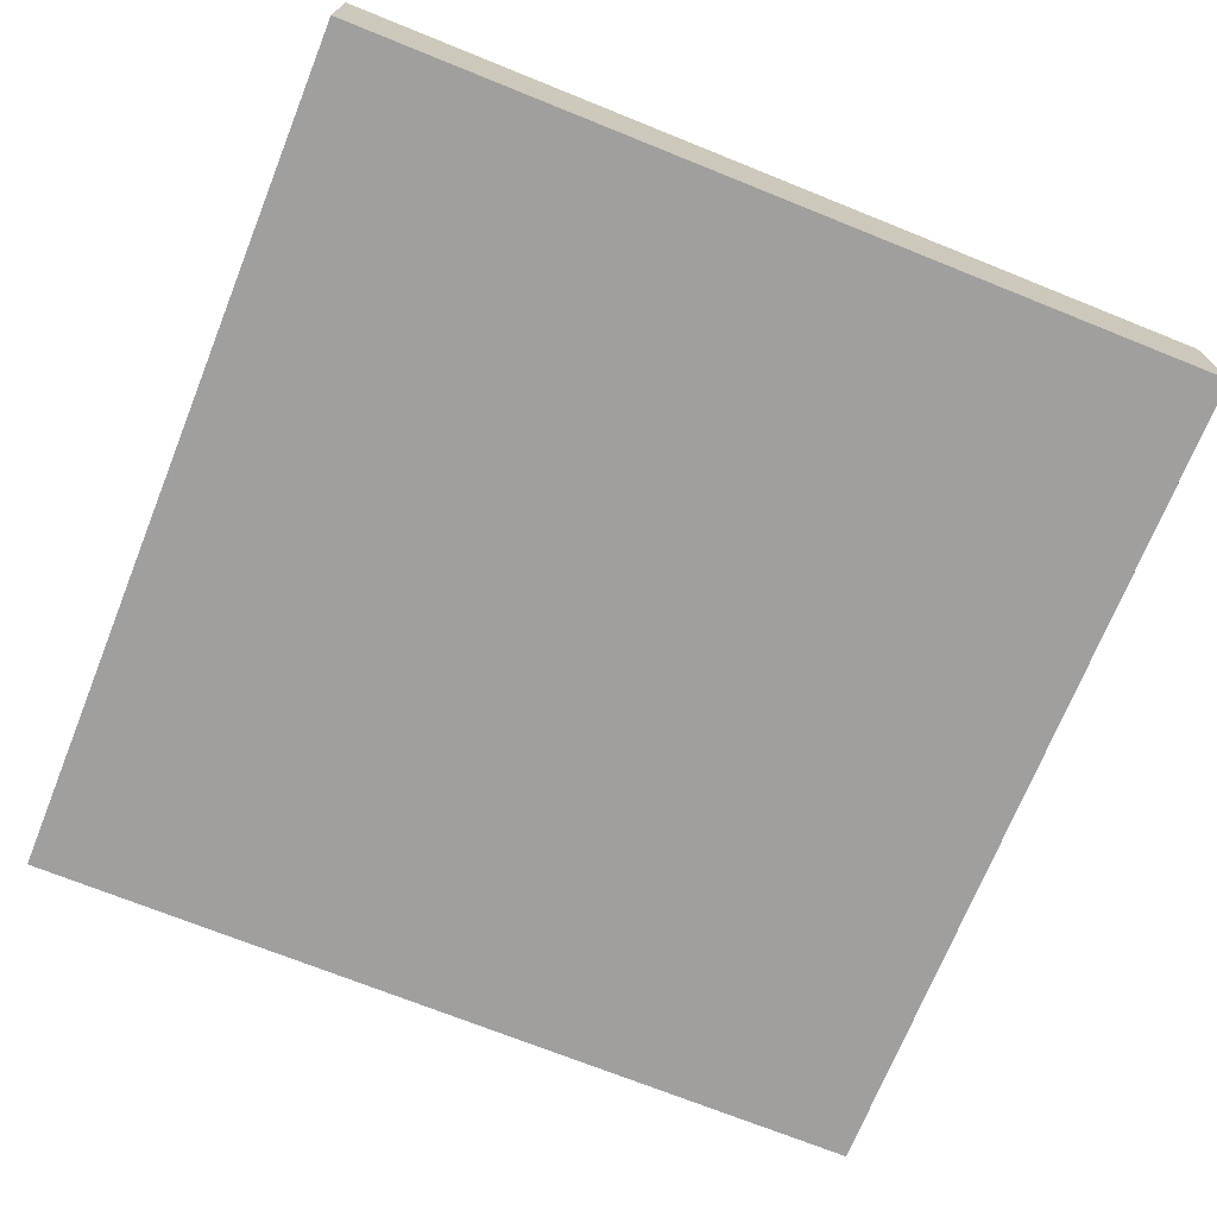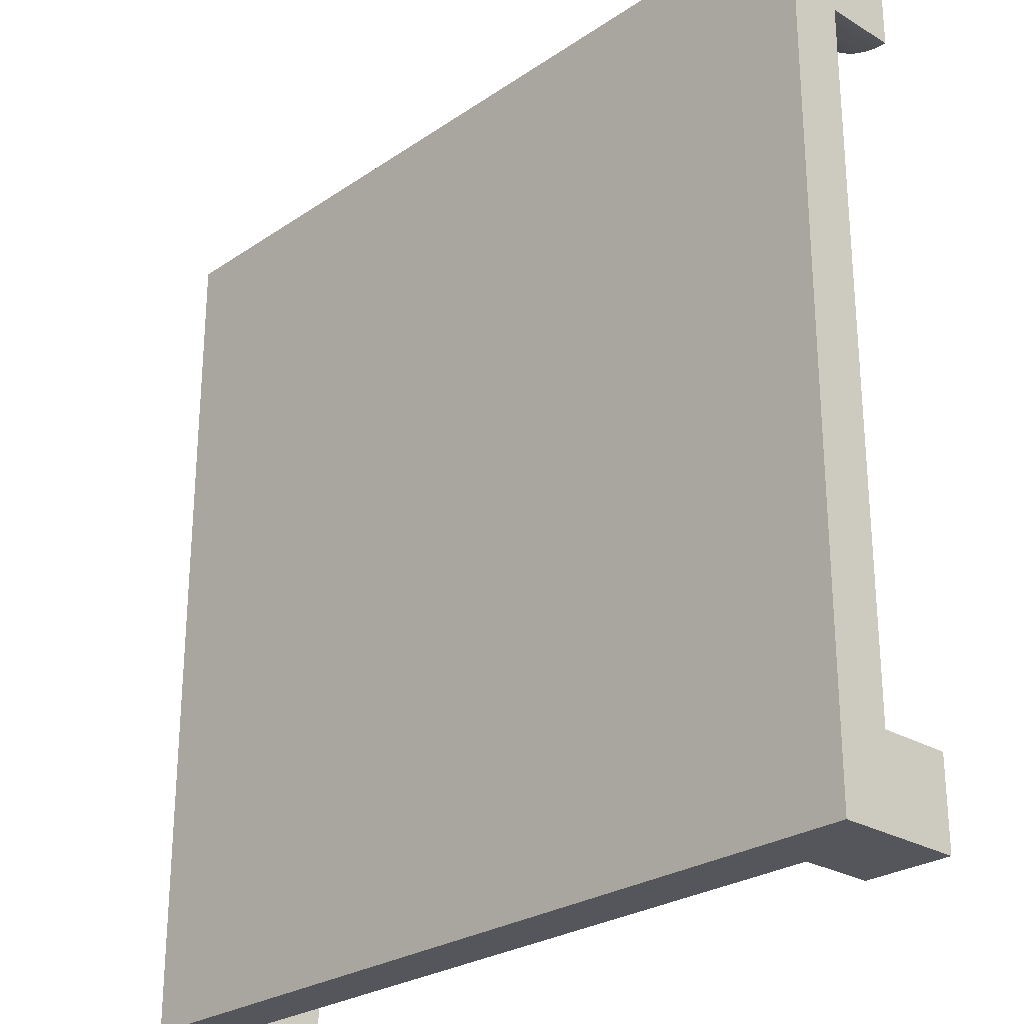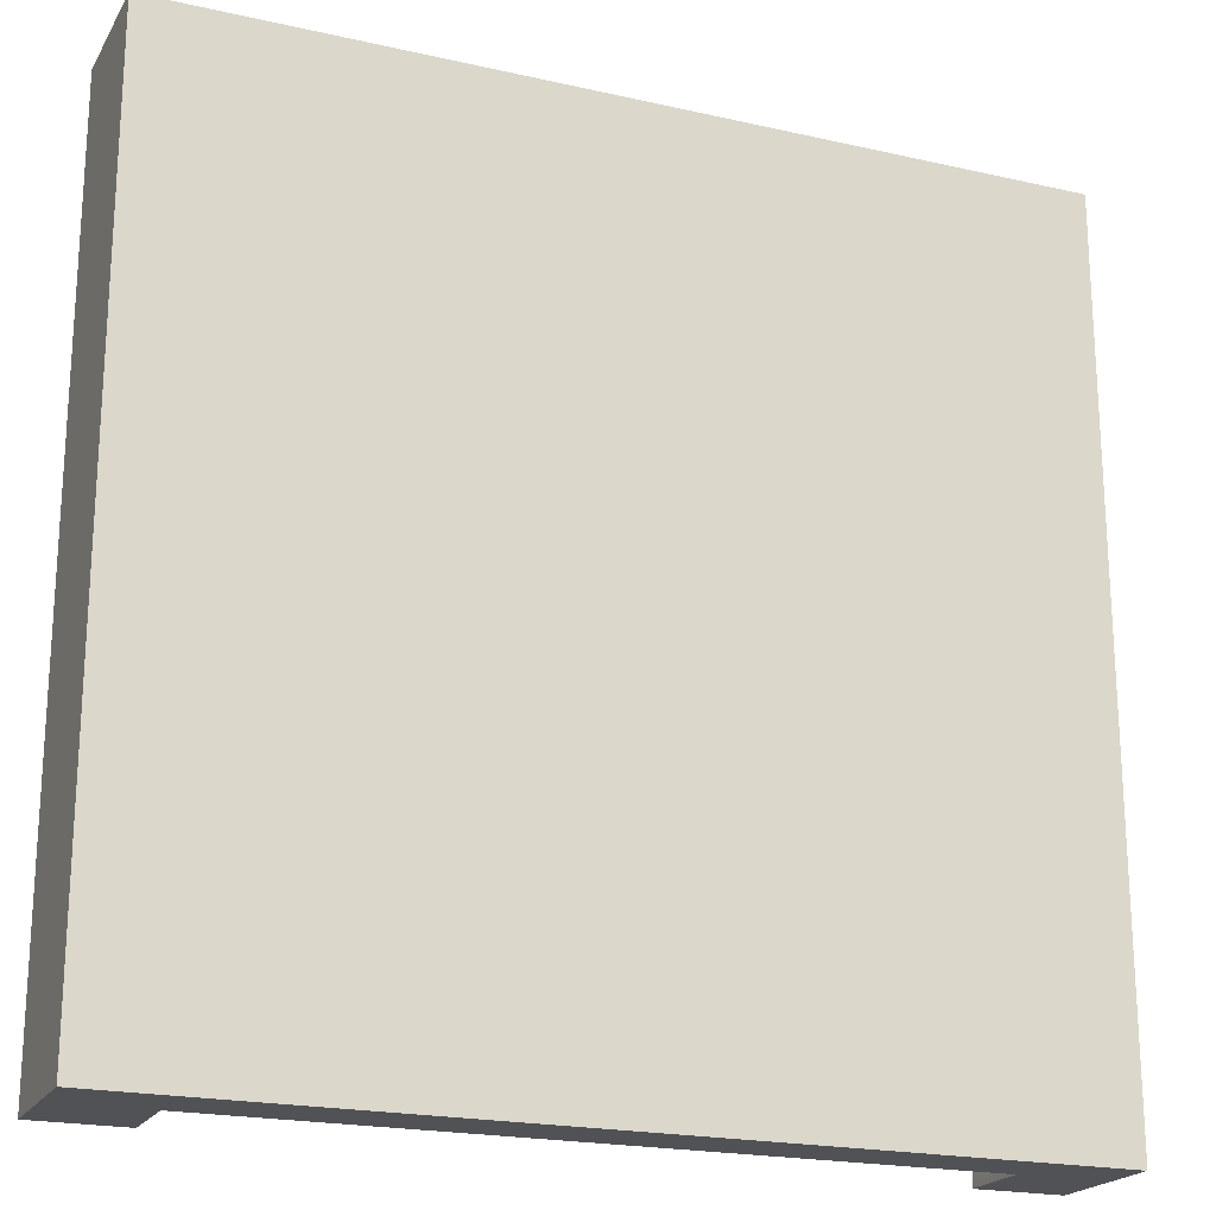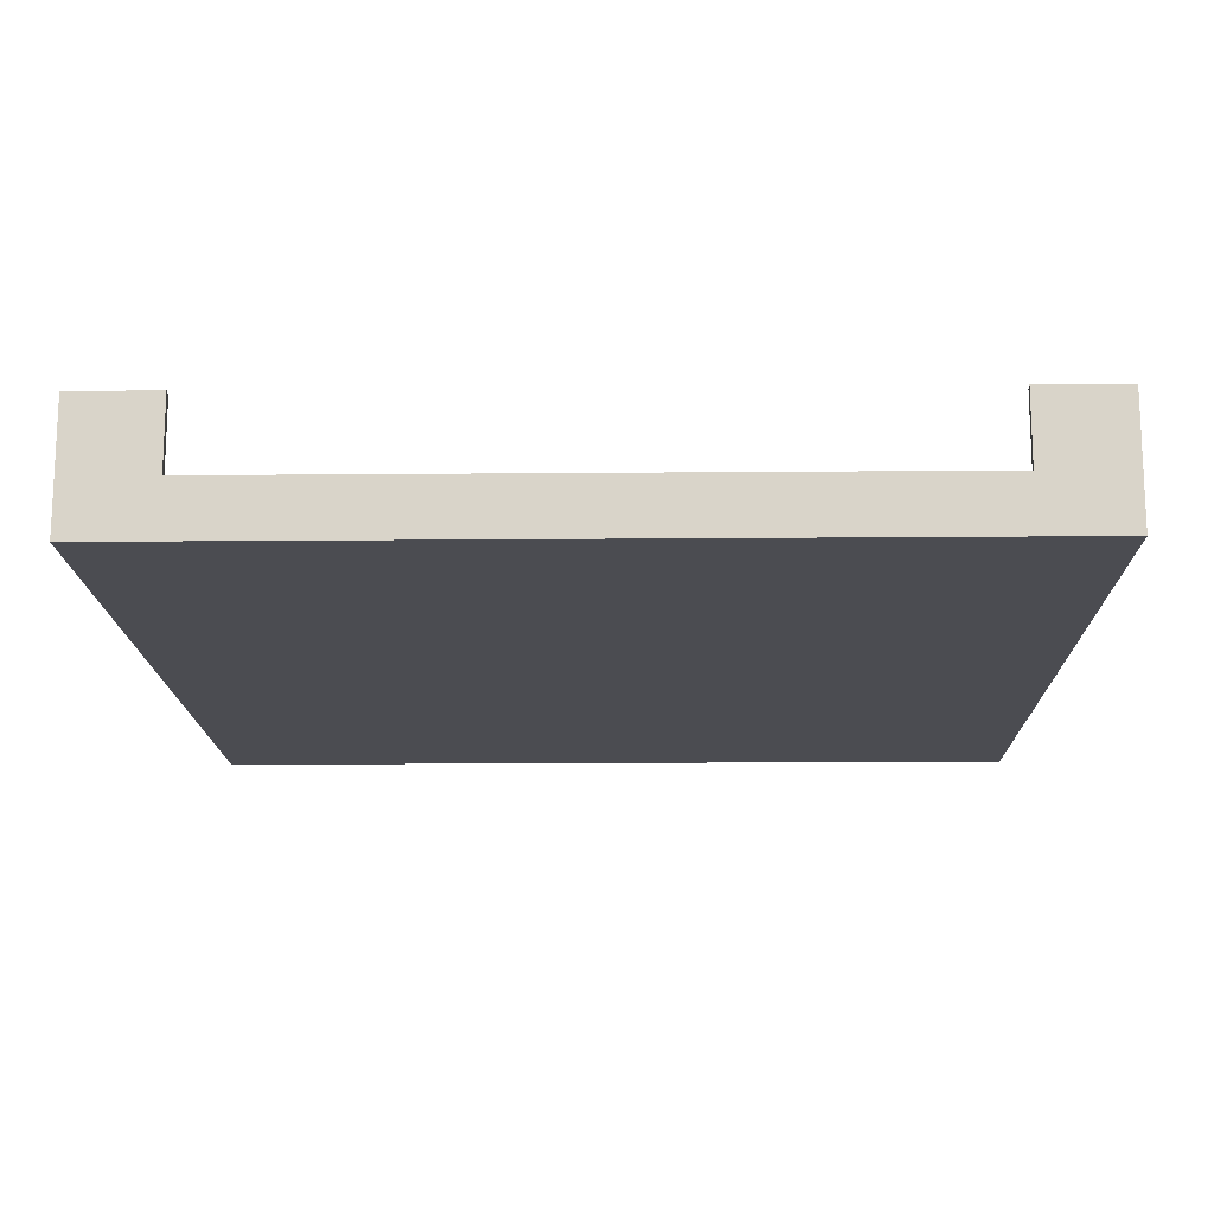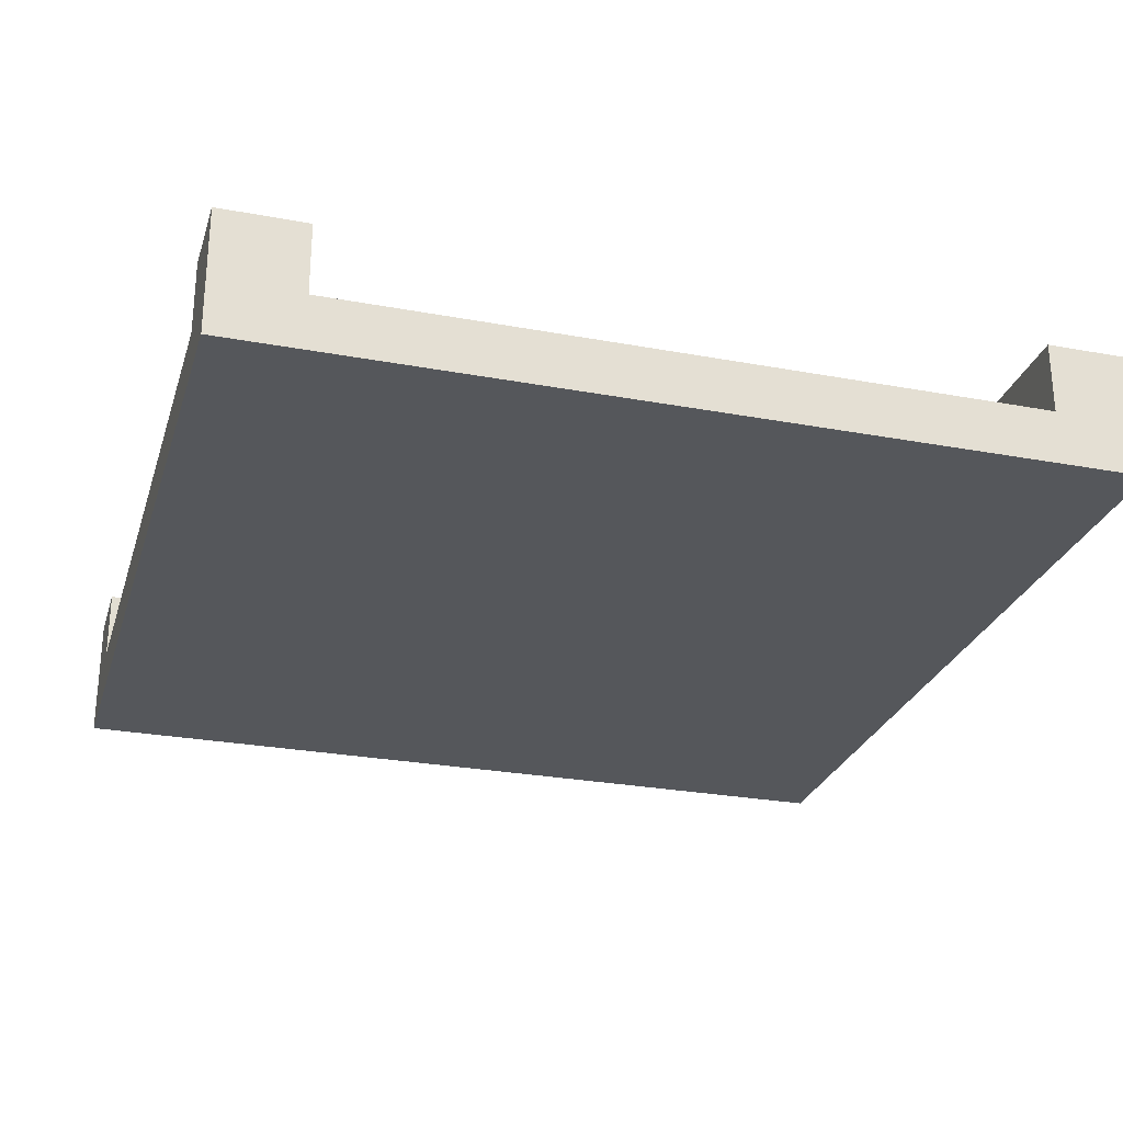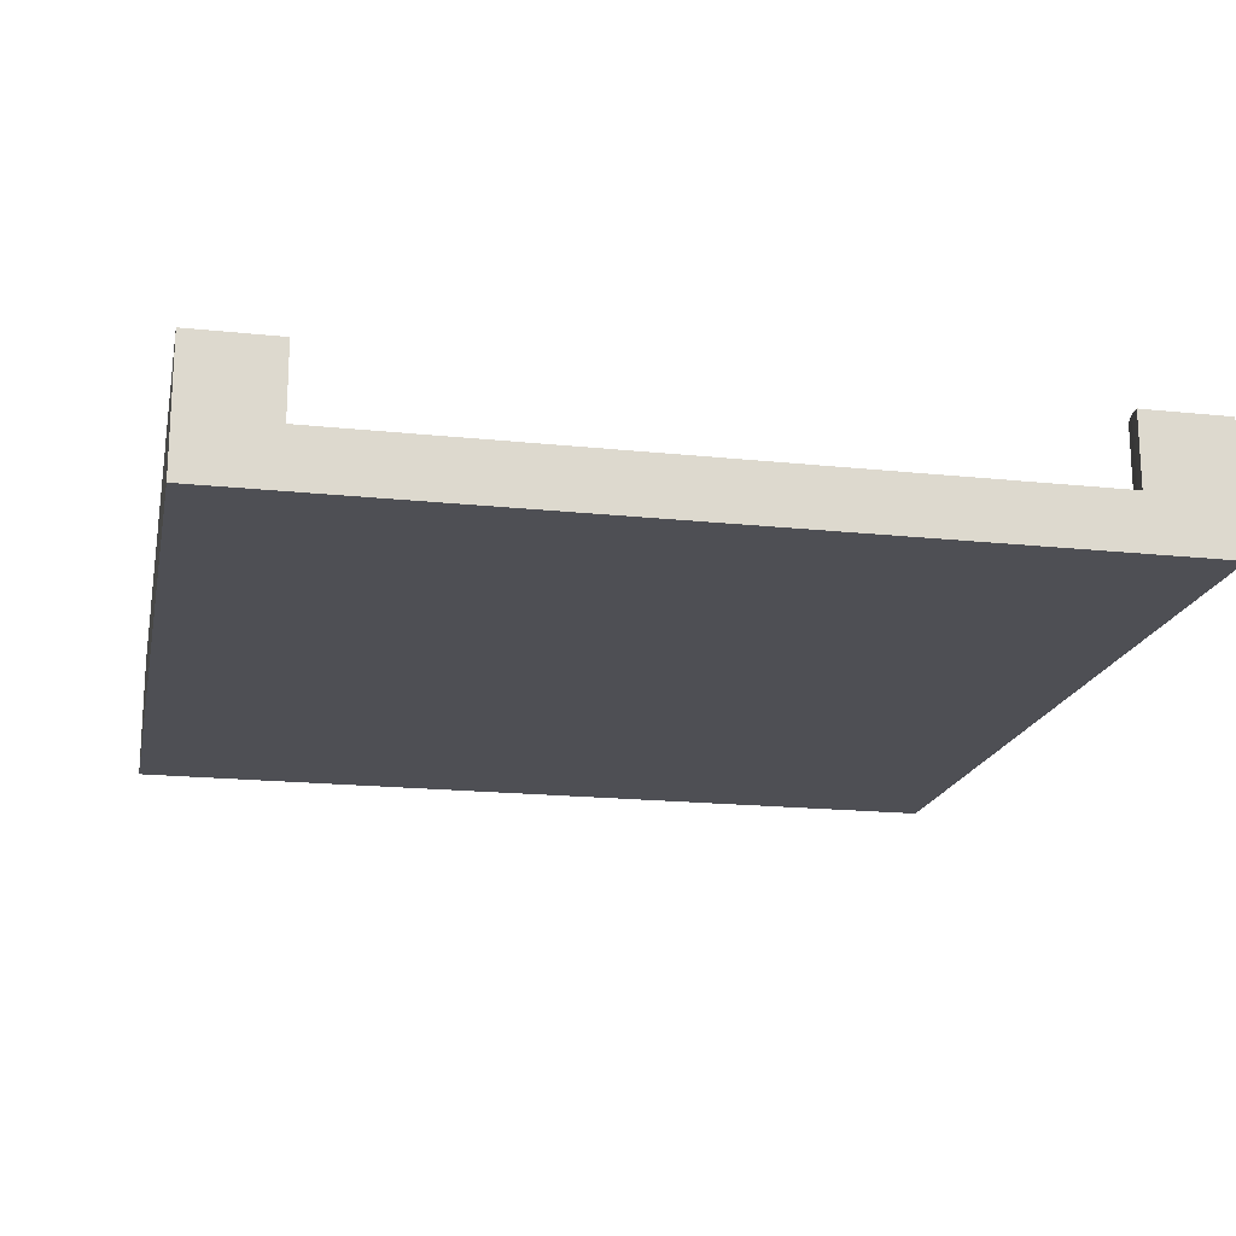
<metadata>
{"format":"obj","ext":"obj","renderer":"f3d","projection":"perspective","resolution":1024,"background":"white","views":[{"elev":-71.4,"azim":-111.9,"up":"+Y"},{"elev":-26.2,"azim":46.7,"up":"+Z"},{"elev":-20.6,"azim":-22.4,"up":"+Z"},{"elev":-15.4,"azim":91.1,"up":"+Y"},{"elev":-27.0,"azim":163.9,"up":"+Y"},{"elev":-18.4,"azim":-11.6,"up":"+Y"}]}
</metadata>
<code>
v  -1.5 0.44 -1.5
v  -1.2 0.44 -1.5
v  -1.2 0.19 -1.5
v  -1.2 0 -1.5
v  -1.5 0 -1.5
v  -1.5 0 1.5
v  -1.5 0.44 1.5
v  -1.2 0.44 1.5
v  -1.2 0 1.5
v  -1.2 0.19 1.5
v  1.2 0 -1.5
v  1.5 0 -1.5
v  1.5 0 -1.2
v  1.5 0 1.2
v  1.5 0 1.5
v  1.2 0 1.5
v  1.461 0.19 1.203
v  1.5 0.19 1.2
v  1.5 0.19 -1.2
v  1.461 0.19 -1.203
v  1.422 0.19 -1.21
v  1.385 0.19 -1.223
v  1.35 0.19 -1.24
v  1.317 0.19 -1.262
v  1.288 0.19 -1.288
v  1.262 0.19 -1.317
v  1.24 0.19 -1.35
v  1.223 0.19 -1.385
v  1.21 0.19 -1.422
v  1.203 0.19 -1.461
v  1.2 0.19 -1.5
v  1.2 0.19 1.5
v  1.203 0.19 1.461
v  1.21 0.19 1.422
v  1.223 0.19 1.385
v  1.24 0.19 1.35
v  1.262 0.19 1.317
v  1.288 0.19 1.288
v  1.317 0.19 1.262
v  1.35 0.19 1.24
v  1.385 0.19 1.223
v  1.422 0.19 1.21
v  1.422 0.44 1.21
v  1.461 0.44 1.203
v  1.2 0.44 1.5
v  1.5 0.44 1.5
v  1.5 0.44 1.2
v  1.385 0.44 1.223
v  1.35 0.44 1.24
v  1.317 0.44 1.262
v  1.288 0.44 1.288
v  1.262 0.44 1.317
v  1.24 0.44 1.35
v  1.223 0.44 1.385
v  1.21 0.44 1.422
v  1.203 0.44 1.461
v  1.5 0.44 -1.5
v  1.5 0.44 -1.2
v  1.461 0.44 -1.203
v  1.2 0.44 -1.5
v  1.203 0.44 -1.461
v  1.21 0.44 -1.422
v  1.223 0.44 -1.385
v  1.24 0.44 -1.35
v  1.262 0.44 -1.317
v  1.288 0.44 -1.288
v  1.317 0.44 -1.262
v  1.35 0.44 -1.24
v  1.385 0.44 -1.223
v  1.422 0.44 -1.21
g Mesh1 T_split Model
f 1 2 3
f 1 3 4
f 4 5 1
g BackColor
f 2 1 5
f 2 5 4
f 4 3 2
g Red
f 6 7 1
f 6 1 5
g BackColor
f 5 1 7
f 5 7 6
g Red
f 2 1 7
f 2 7 8
g BackColor
f 8 7 1
f 8 1 2
g Red
f 7 6 9
f 7 9 10
f 10 8 7
f 4 11 12
f 4 12 13
f 4 13 14
f 4 14 15
f 4 15 16
f 4 16 9
f 4 9 6
f 6 5 4
g BackColor
f 11 4 5
f 11 5 6
f 11 6 9
f 11 9 16
f 11 16 15
f 11 15 14
f 11 14 13
f 13 12 11
f 6 7 8
f 6 8 10
f 10 9 6
g Red
f 10 3 2
f 10 2 8
g Green
f 17 18 19
f 17 19 20
f 17 20 21
f 17 21 22
f 17 22 23
f 17 23 24
f 17 24 25
f 17 25 26
f 17 26 27
f 17 27 28
f 17 28 29
f 17 29 30
f 30 31 3
f 30 3 10
f 30 10 32
f 30 32 33
f 30 33 34
f 30 34 35
f 30 35 36
f 30 36 37
f 30 37 38
f 30 38 39
f 30 39 40
f 30 40 41
f 30 41 42
f 30 42 17
g BackColor
f 33 32 10
f 33 10 3
f 33 3 31
f 33 31 30
f 33 30 29
f 33 29 28
f 33 28 27
f 33 27 26
f 33 26 25
f 33 25 24
f 33 24 23
f 33 23 22
f 33 22 21
f 33 21 20
f 33 20 19
f 19 18 17
f 19 17 42
f 19 42 41
f 19 41 40
f 19 40 39
f 19 39 38
f 19 38 37
f 19 37 36
f 19 36 35
f 19 35 34
f 34 33 19
g Red
f 43 44 17
f 43 17 42
f 45 46 47
f 45 47 44
f 45 44 43
f 45 43 48
f 45 48 49
f 45 49 50
f 45 50 51
f 45 51 52
f 45 52 53
f 45 53 54
f 45 54 55
f 55 56 45
g BackColor
f 46 45 56
f 46 56 55
f 46 55 54
f 46 54 53
f 46 53 52
f 46 52 51
f 46 51 50
f 46 50 49
f 46 49 48
f 46 48 43
f 46 43 44
f 44 47 46
g Red
f 45 56 33
f 45 33 32
g BackColor
f 32 33 56
f 32 56 45
g Red
f 56 55 34
f 56 34 33
g BackColor
f 33 34 55
f 33 55 56
g Red
f 55 54 35
f 55 35 34
g BackColor
f 34 35 54
f 34 54 55
g Red
f 54 53 36
f 54 36 35
g BackColor
f 35 36 53
f 35 53 54
g Red
f 53 52 37
f 53 37 36
g BackColor
f 36 37 52
f 36 52 53
g Red
f 52 51 38
f 52 38 37
g BackColor
f 37 38 51
f 37 51 52
g Red
f 51 50 39
f 51 39 38
g BackColor
f 38 39 50
f 38 50 51
g Red
f 50 49 40
f 50 40 39
g BackColor
f 39 40 49
f 39 49 50
g Red
f 49 48 41
f 49 41 40
g BackColor
f 40 41 48
f 40 48 49
g Red
f 48 43 42
f 48 42 41
g BackColor
f 41 42 43
f 41 43 48
f 42 17 44
f 42 44 43
g Red
f 44 47 18
f 44 18 17
g BackColor
f 17 18 47
f 17 47 44
g Red
f 15 14 18
f 15 18 47
f 47 46 15
g Green
f 19 18 14
f 19 14 13
g BackColor
f 13 14 18
f 13 18 19
f 14 15 46
f 14 46 47
f 47 18 14
g Red
f 16 15 46
f 16 46 45
f 45 32 16
g BackColor
f 15 16 32
f 15 32 45
f 45 46 15
g Green
f 9 16 32
f 9 32 10
g BackColor
f 10 32 16
f 10 16 9
g Red
f 13 12 57
f 13 57 58
f 58 19 13
g BackColor
f 12 13 19
f 12 19 58
f 58 57 12
g Red
f 58 59 20
f 58 20 19
f 58 57 60
f 58 60 61
f 58 61 62
f 58 62 63
f 58 63 64
f 58 64 65
f 58 65 66
f 58 66 67
f 58 67 68
f 58 68 69
f 58 69 70
f 70 59 58
g BackColor
f 57 58 59
f 57 59 70
f 57 70 69
f 57 69 68
f 57 68 67
f 57 67 66
f 57 66 65
f 57 65 64
f 57 64 63
f 57 63 62
f 57 62 61
f 61 60 57
f 19 20 59
f 19 59 58
g Red
f 59 70 21
f 59 21 20
g BackColor
f 20 21 70
f 20 70 59
g Red
f 70 69 22
f 70 22 21
g BackColor
f 21 22 69
f 21 69 70
g Red
f 69 68 23
f 69 23 22
g BackColor
f 22 23 68
f 22 68 69
g Red
f 68 67 24
f 68 24 23
g BackColor
f 23 24 67
f 23 67 68
g Red
f 67 66 25
f 67 25 24
g BackColor
f 24 25 66
f 24 66 67
g Red
f 66 65 26
f 66 26 25
g BackColor
f 25 26 65
f 25 65 66
g Red
f 65 64 27
f 65 27 26
g BackColor
f 26 27 64
f 26 64 65
g Red
f 64 63 28
f 64 28 27
g BackColor
f 27 28 63
f 27 63 64
g Red
f 63 62 29
f 63 29 28
g BackColor
f 28 29 62
f 28 62 63
g Red
f 62 61 30
f 62 30 29
g BackColor
f 29 30 61
f 29 61 62
g Red
f 61 60 31
f 61 31 30
g BackColor
f 30 31 60
f 30 60 61
g Red
f 12 11 31
f 12 31 60
f 60 57 12
g Green
f 3 31 11
f 3 11 4
g BackColor
f 4 11 31
f 4 31 3
f 11 12 57
f 11 57 60
f 60 31 11
f 8 2 3
f 8 3 10

</code>
